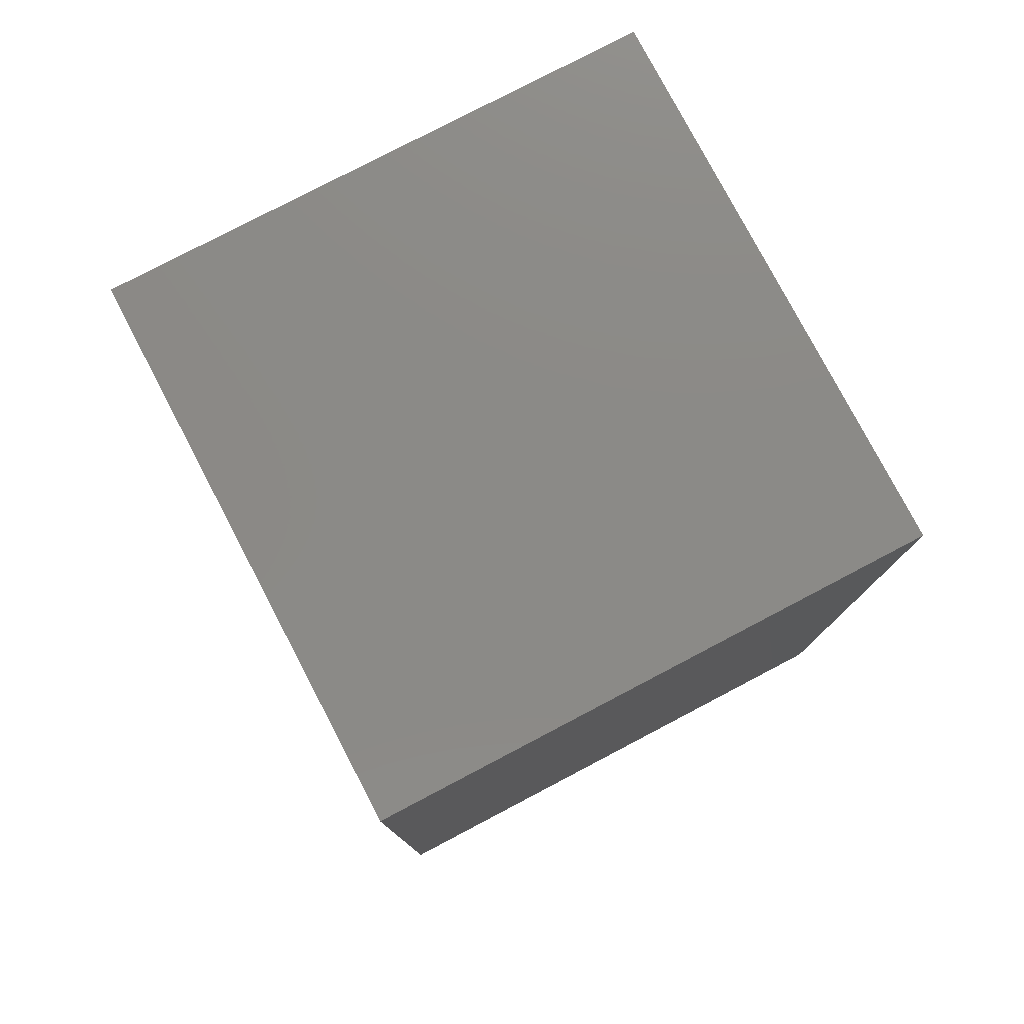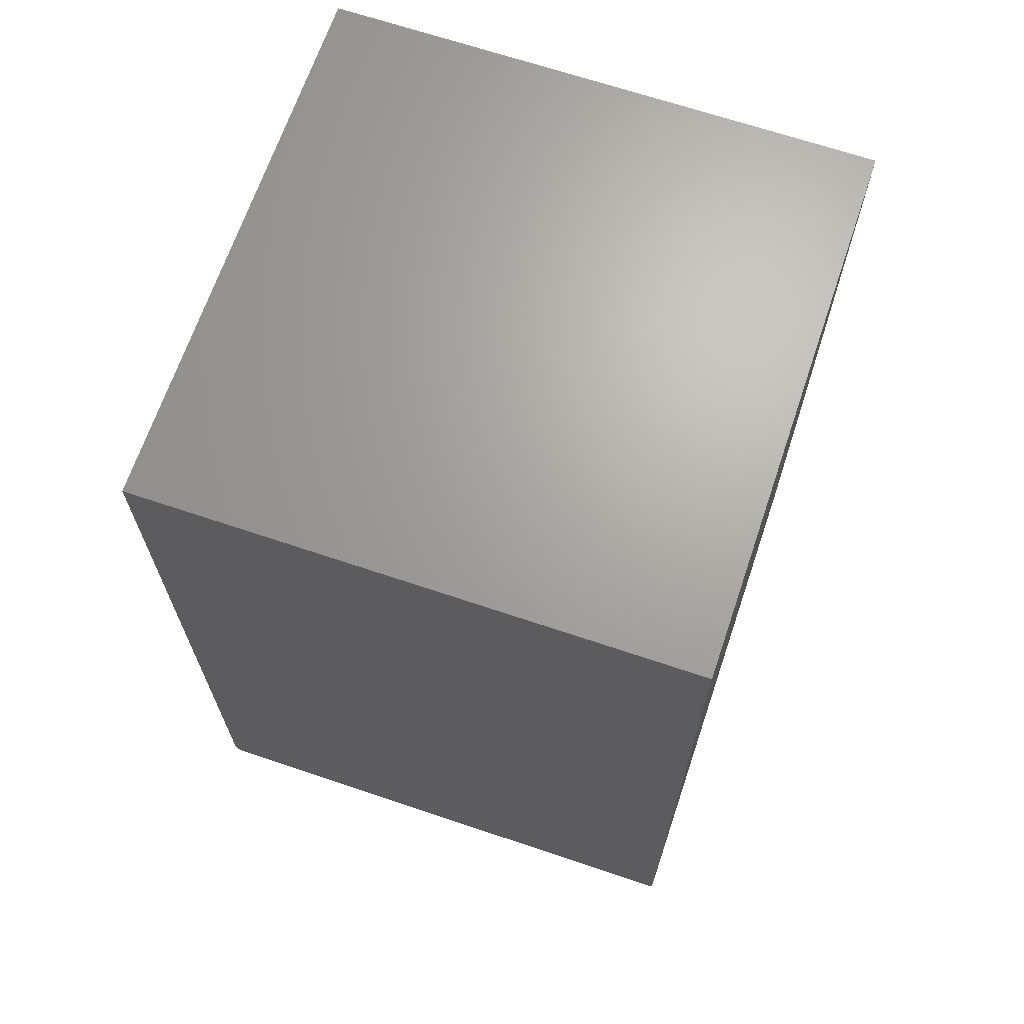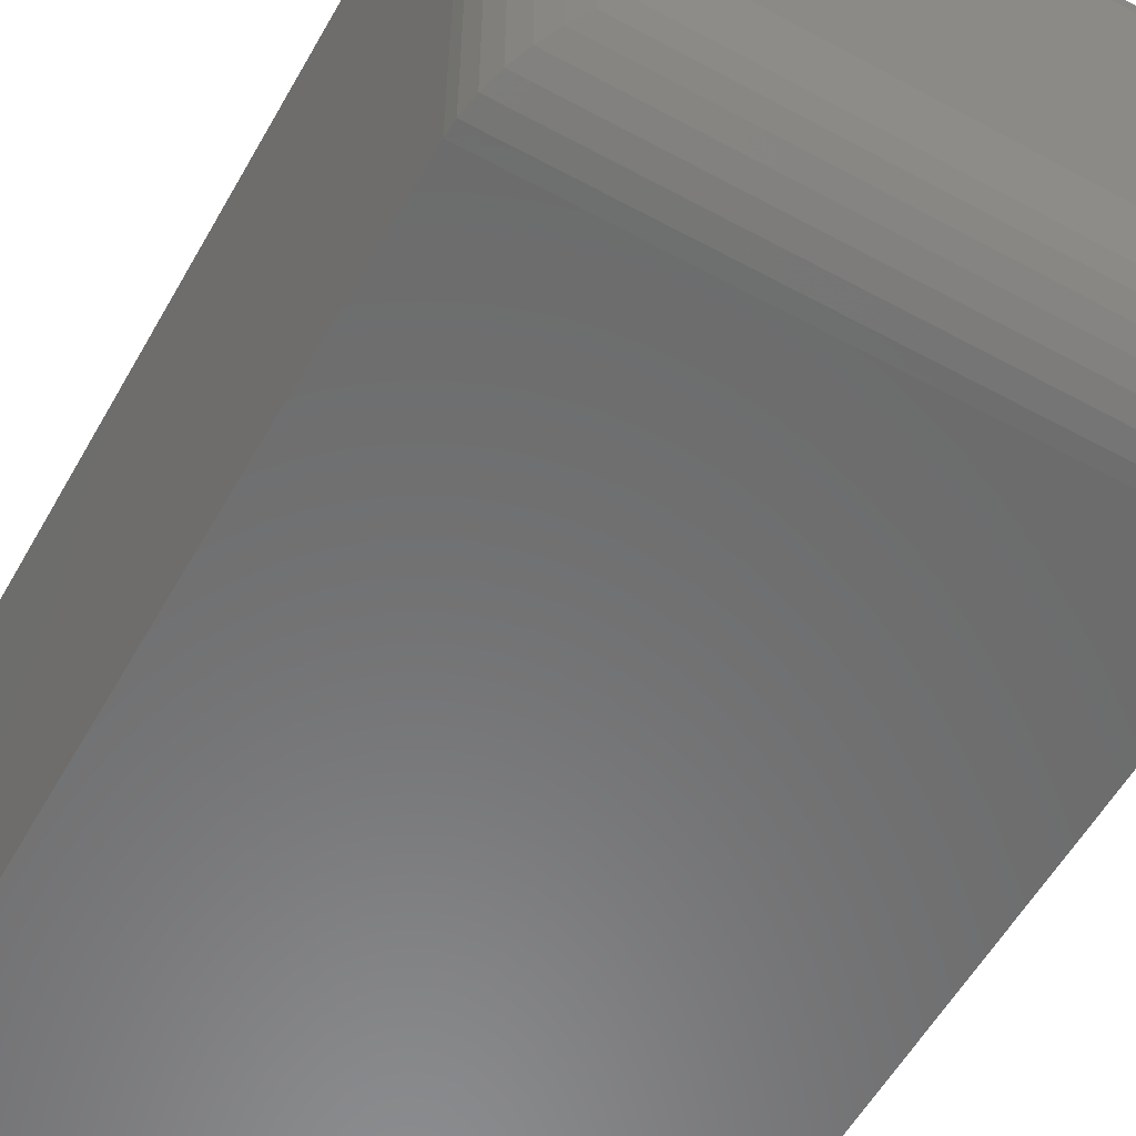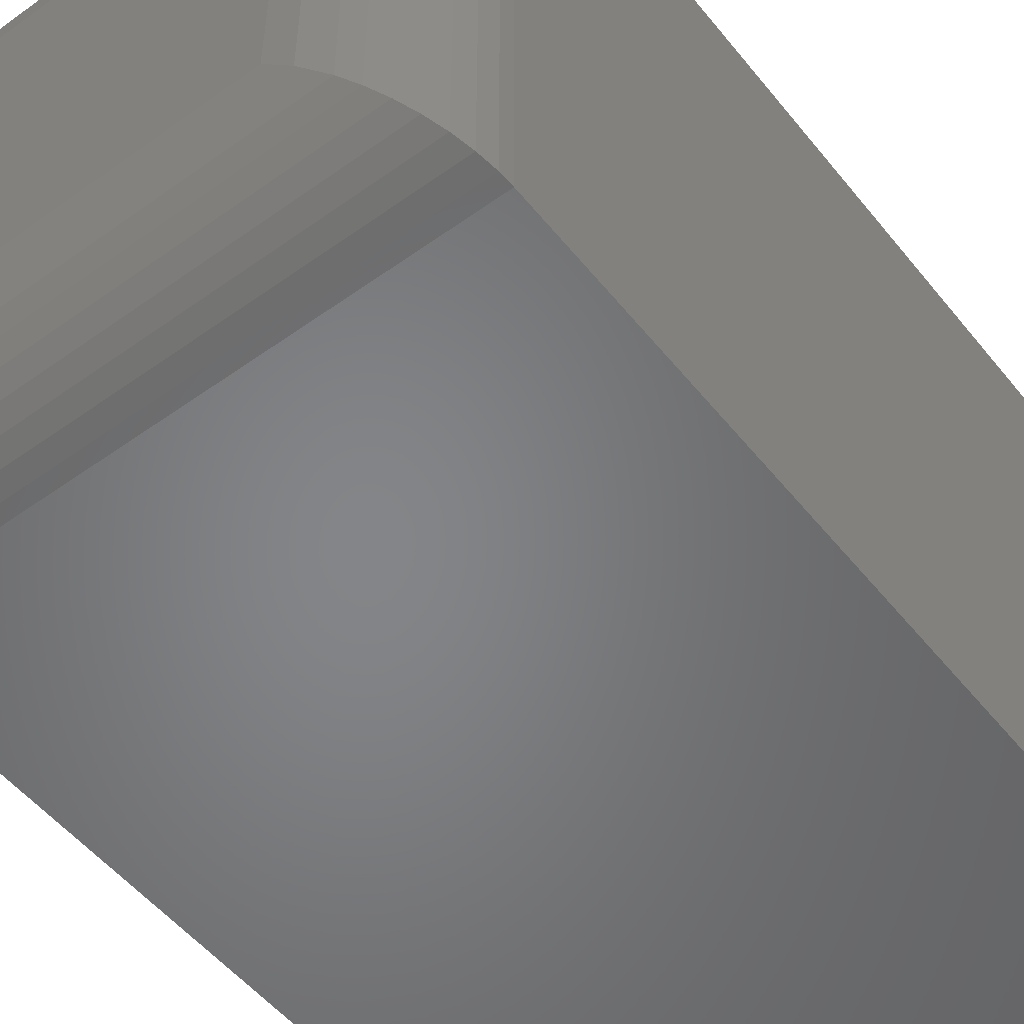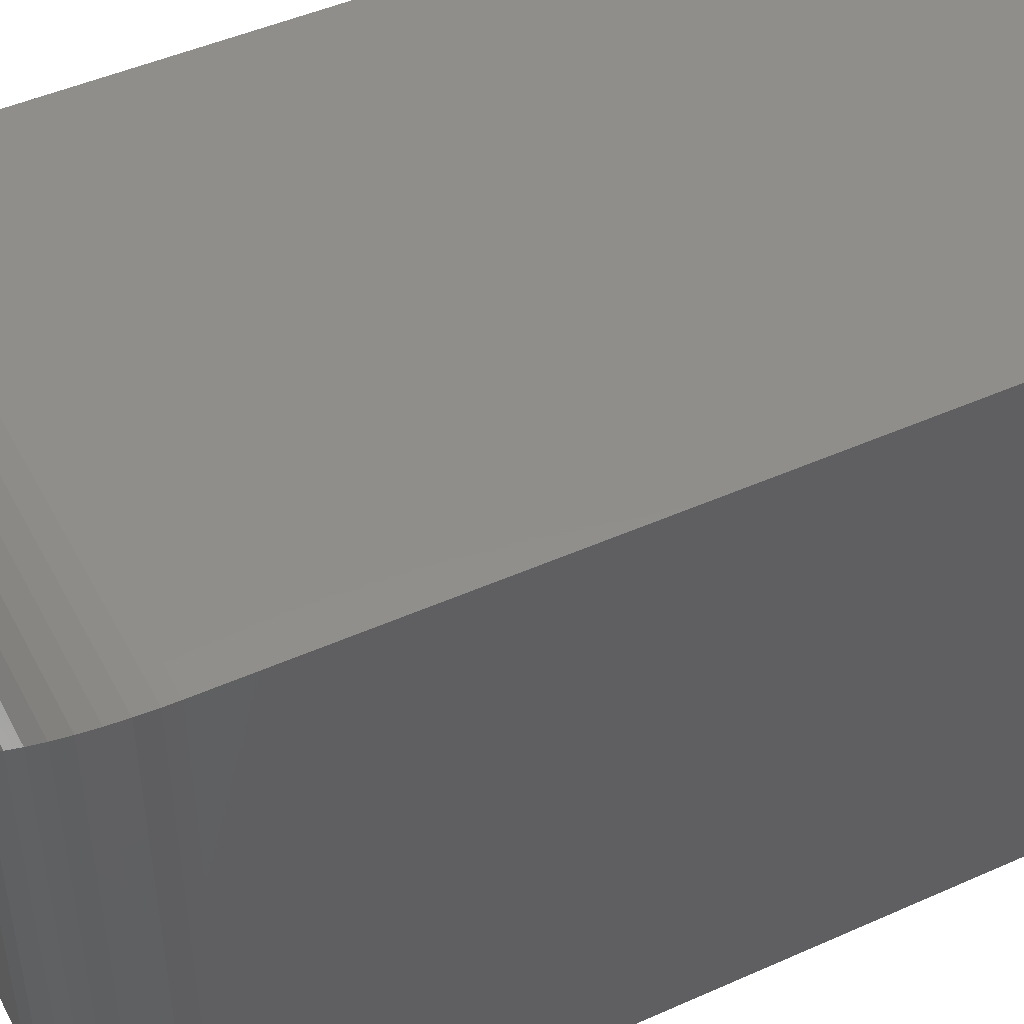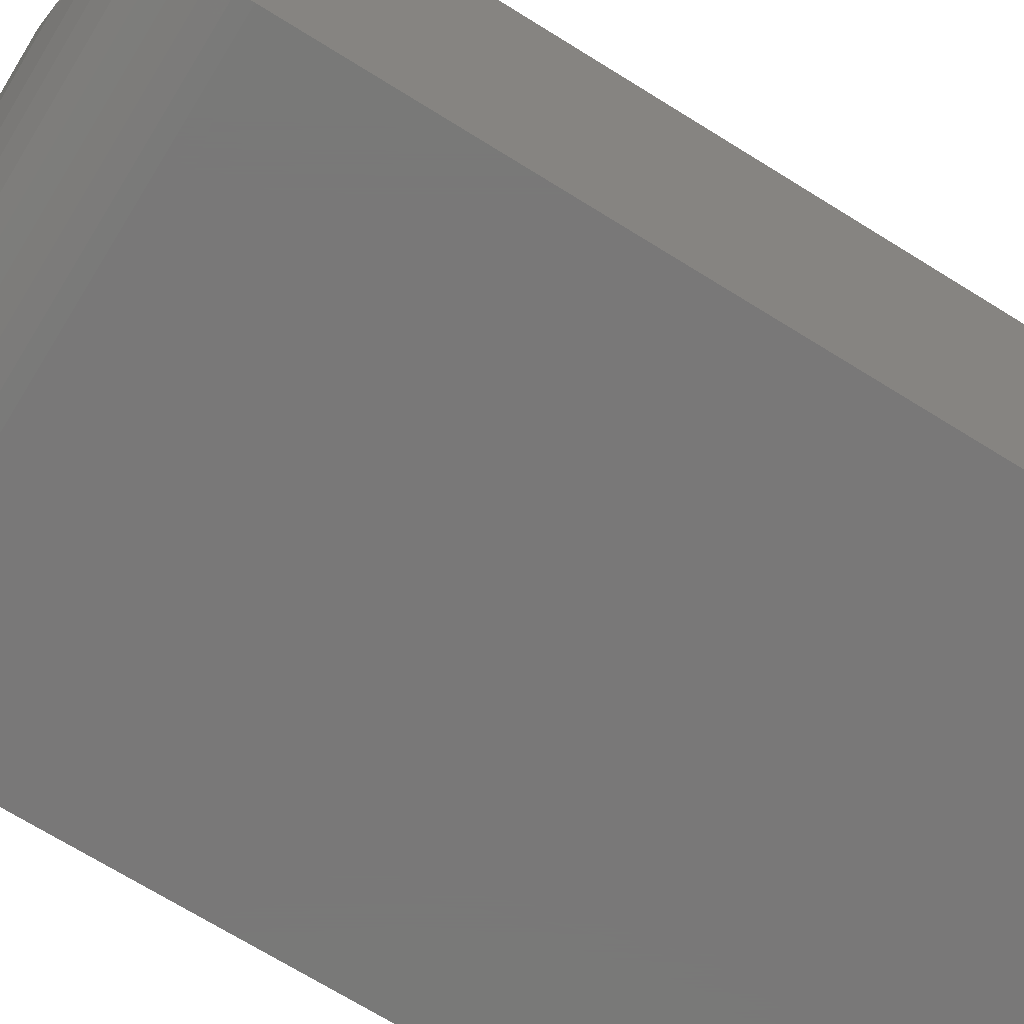
<metadata>
{"format":"stl","ext":"stl","renderer":"f3d","projection":"perspective","resolution":1024,"background":"white","views":[{"elev":78.5,"azim":152.3,"up":"+Y"},{"elev":67.4,"azim":108.7,"up":"+Y"},{"elev":-57.6,"azim":-29.4,"up":"+Z"},{"elev":-52.5,"azim":37.7,"up":"+Z"},{"elev":47.1,"azim":63.2,"up":"+Z"},{"elev":-71.4,"azim":58.3,"up":"+Z"}]}
</metadata>
<code>
# stl→obj: 44 verts, 84 faces
v -0.1581 -0.1328 0.1811
v -0.1104 -0.1328 0.1811
v -0.1581 -0.1328 0.2288
v -0.1104 -0.1328 0.2288
v -0.1737 7.73e-17 0.2444
v -0.1737 7.237e-17 0.1655
v -0.1737 -0.1172 0.2444
v -0.1737 -0.1172 0.1655
v -0.09474 8.606e-17 0.2444
v -0.09474 -0.1172 0.2444
v -0.09474 8.113e-17 0.1655
v -0.09474 -0.1172 0.1655
v -0.1067 -0.1324 0.1774
v -0.1067 -0.1324 0.2325
v -0.09627 -0.1239 0.167
v -0.09755 -0.1261 0.2416
v -0.09755 -0.1261 0.1683
v -0.09916 -0.1281 0.24
v -0.09916 -0.1281 0.1699
v -0.101 -0.1297 0.2381
v -0.101 -0.1297 0.1718
v -0.1032 -0.1311 0.236
v -0.1032 -0.1311 0.1739
v -0.09486 -0.1191 0.1656
v -0.09486 -0.1191 0.2443
v -0.09537 -0.1216 0.1661
v -0.09537 -0.1216 0.2438
v -0.09627 -0.1239 0.2429
v -0.1617 -0.1324 0.1774
v -0.1721 -0.1239 0.167
v -0.1709 -0.1261 0.1683
v -0.1693 -0.1281 0.1699
v -0.1674 -0.1297 0.1718
v -0.1652 -0.1311 0.1739
v -0.1736 -0.1191 0.1656
v -0.1731 -0.1216 0.1661
v -0.1617 -0.1324 0.2325
v -0.1721 -0.1239 0.2429
v -0.1709 -0.1261 0.2416
v -0.1693 -0.1281 0.24
v -0.1674 -0.1297 0.2381
v -0.1652 -0.1311 0.236
v -0.1736 -0.1191 0.2443
v -0.1731 -0.1216 0.2438
f 1 2 3
f 3 2 4
f 5 6 7
f 7 6 8
f 9 5 10
f 10 5 7
f 11 9 12
f 12 9 10
f 6 11 8
f 8 11 12
f 4 13 14
f 4 2 13
f 15 16 17
f 17 16 18
f 17 18 19
f 19 18 20
f 19 20 21
f 21 20 22
f 21 22 23
f 23 22 14
f 23 14 13
f 12 10 24
f 24 10 25
f 24 25 26
f 26 25 27
f 26 27 15
f 15 27 28
f 15 28 16
f 2 29 13
f 2 1 29
f 30 17 31
f 31 17 19
f 31 19 32
f 32 19 21
f 32 21 33
f 33 21 23
f 33 23 34
f 34 23 13
f 34 13 29
f 8 12 35
f 35 12 24
f 35 24 36
f 36 24 26
f 36 26 30
f 30 26 15
f 30 15 17
f 1 37 29
f 1 3 37
f 38 31 39
f 39 31 32
f 39 32 40
f 40 32 33
f 40 33 41
f 41 33 34
f 41 34 42
f 42 34 29
f 42 29 37
f 7 8 43
f 43 8 35
f 43 35 44
f 44 35 36
f 44 36 38
f 38 36 30
f 38 30 31
f 3 14 37
f 3 4 14
f 28 39 16
f 16 39 40
f 16 40 18
f 18 40 41
f 18 41 20
f 20 41 42
f 20 42 22
f 22 42 37
f 22 37 14
f 10 7 25
f 25 7 43
f 25 43 27
f 27 43 44
f 27 44 28
f 28 44 38
f 28 38 39
f 6 5 11
f 11 5 9

</code>
